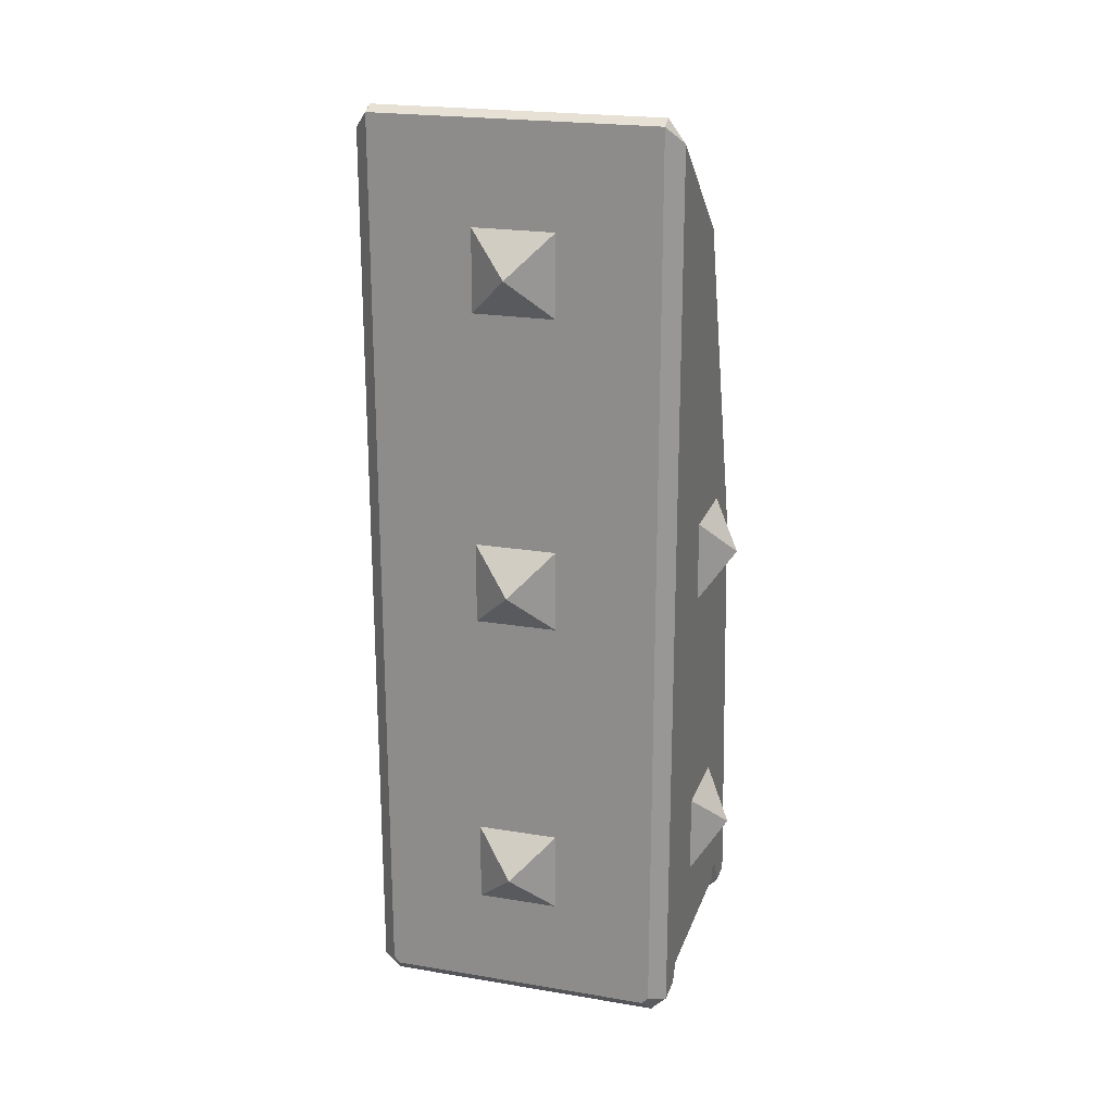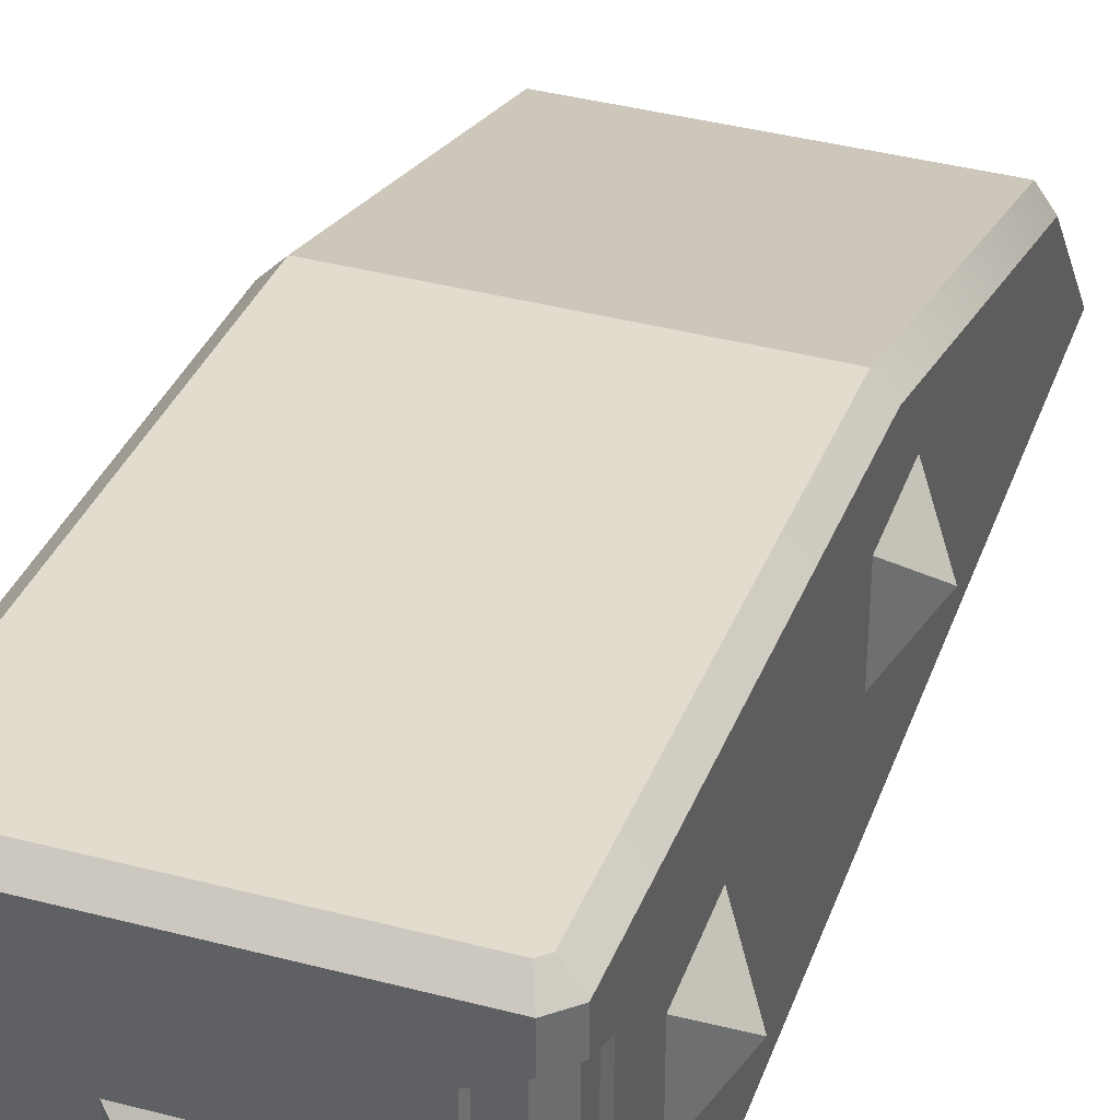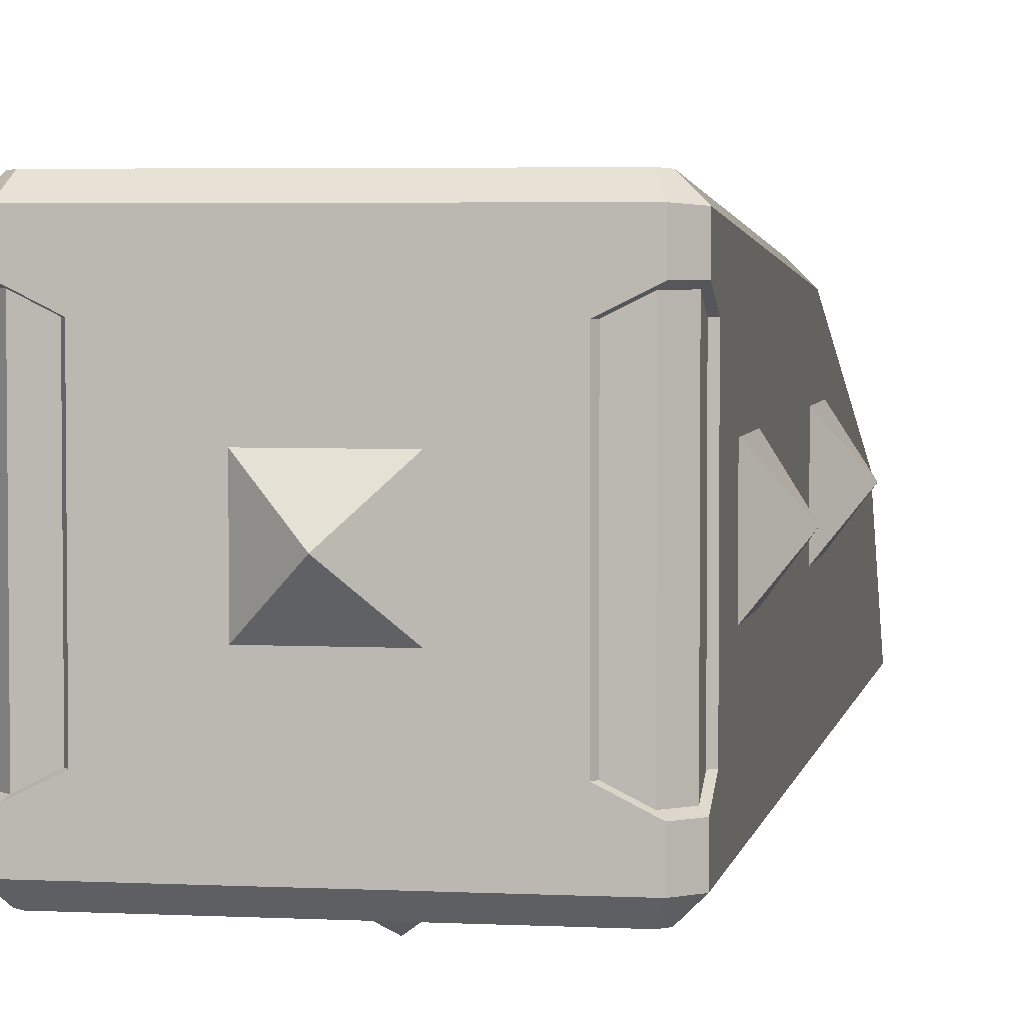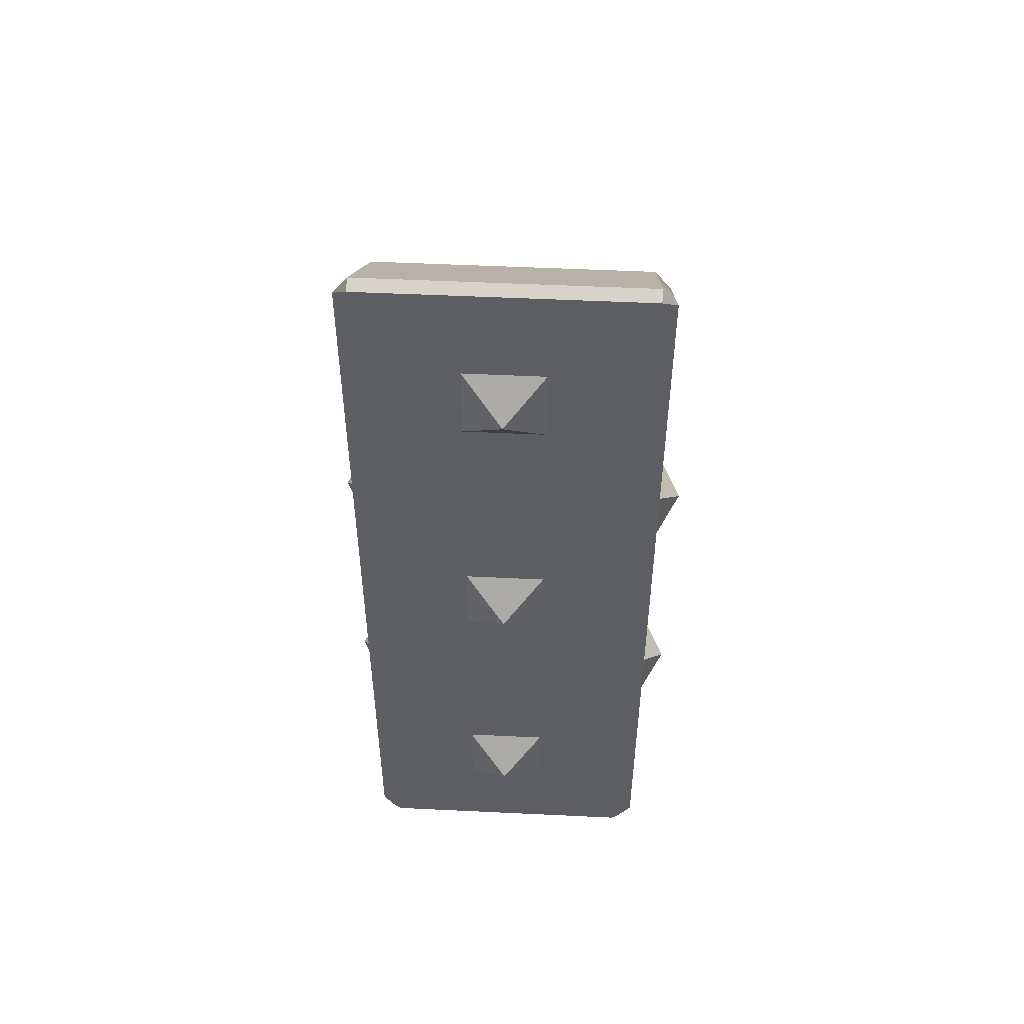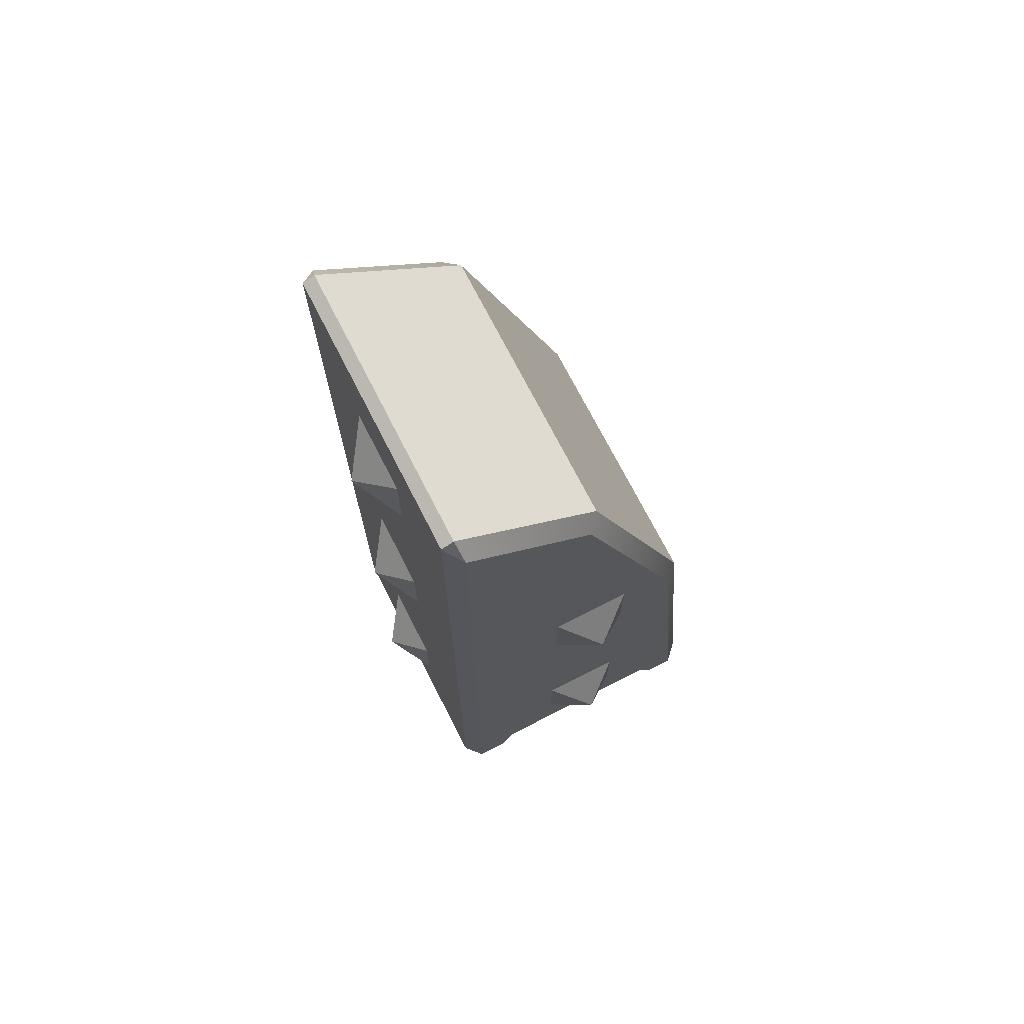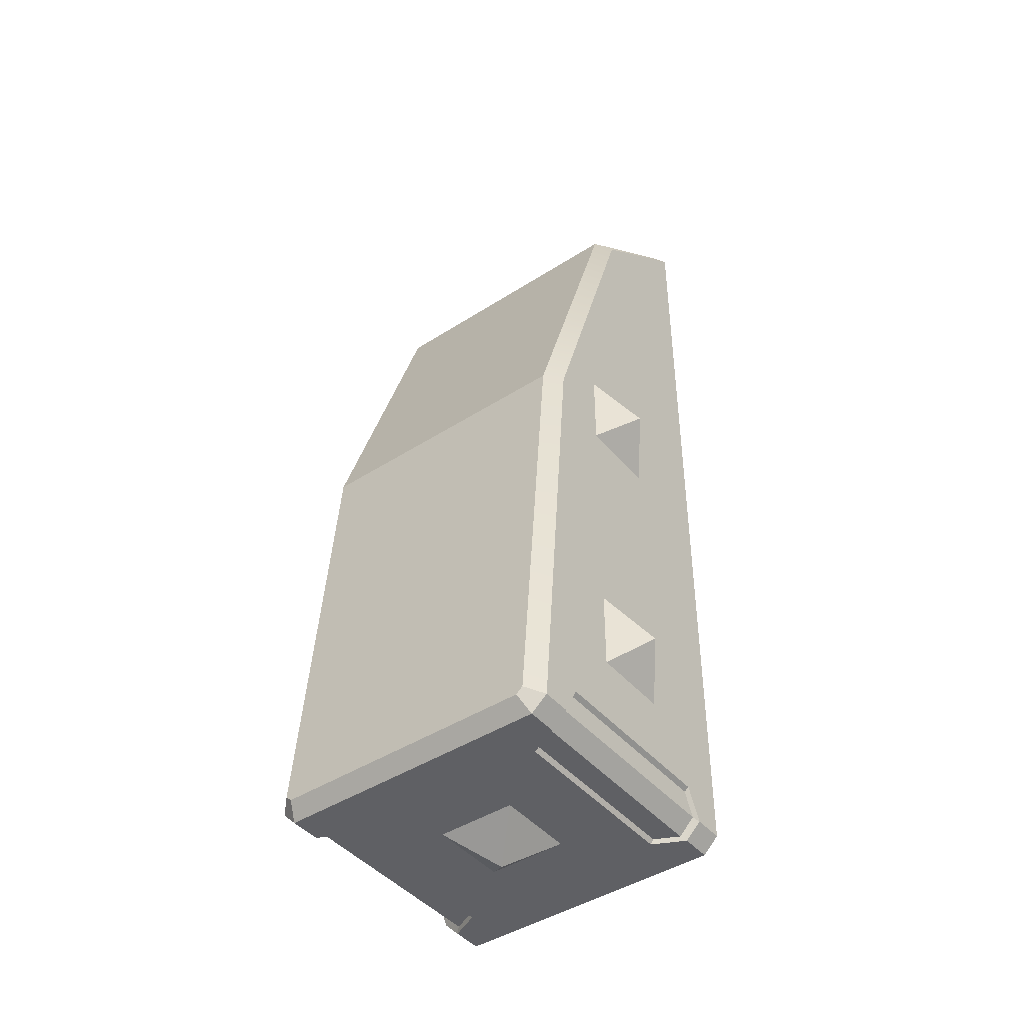
<metadata>
{"format":"obj","ext":"obj","renderer":"f3d","projection":"perspective","resolution":1024,"background":"white","views":[{"elev":21.6,"azim":16.5,"up":"+Z"},{"elev":38.4,"azim":-161.5,"up":"+Y"},{"elev":4.0,"azim":-170.2,"up":"+Y"},{"elev":50.9,"azim":3.0,"up":"+Z"},{"elev":71.9,"azim":63.0,"up":"+Z"},{"elev":-43.8,"azim":-142.9,"up":"+Z"}]}
</metadata>
<code>
o untitled
v 0.5 -0.35 -0.45
v 0.5 -0.3 -0.35
v 0.5 0.3 -0.35
v 0.5 0.35 -0.45
v -0.5 0.35 -0.45
v -0.5 0.3 -0.35
v -0.5 -0.3 -0.35
v -0.5 -0.35 -0.45
v 0.45 0.35 -0.5
v 0.485 0.3375 -0.435
v 0.435 0.3375 -0.485
v 0.485 0.3 -0.36
v 0.485 -0.3 -0.36
v 0.485 -0.3375 -0.435
v 0.435 -0.3375 -0.485
v 0.36 -0.3 -0.485
v 0.36 0.3 -0.485
v 0.35 -0.3 -0.5
v 0.45 -0.35 -0.5
v 0.35 0.3 -0.5
v -0.45 -0.35 -0.5
v -0.35 -0.3 -0.5
v -0.35 0.3 -0.5
v -0.45 0.35 -0.5
v -0.485 -0.3375 -0.435
v -0.435 -0.3375 -0.485
v -0.485 -0.3 -0.36
v -0.485 0.3 -0.36
v -0.485 0.3375 -0.435
v -0.435 0.3375 -0.485
v -0.36 -0.3 -0.485
v -0.36 0.3 -0.485
v 0.5 0.3168 0.9894
v 0.45 0.366 1
v -0.5 0.3168 0.9894
v -0.45 0.366 1
v -0.5 -0.04278 2.068
v -0.45 0 2.098
v 0.5 -0.04278 2.068
v 0.45 0 2.098
v -0.5 -0.45 2.396
v -0.45 -0.5 2.45
v -0.45 -0.461 2.469
v 0.45 -0.5 2.45
v 0.5 -0.45 2.396
v 0.45 -0.461 2.469
v 0.45 -0.5 -0.4293
v 0.5 -0.45 -0.45
v 0.45 0.4937 -0.4294
v 0.5 0.4454 -0.45
v -0.5 -0.45 -0.45
v -0.45 -0.5 -0.4293
v -0.45 -0.45 -0.5
v -0.4293 -0.5 -0.45
v 0.45 -0.45 -0.5
v 0.4293 -0.5 -0.45
v -0.45 0.4937 -0.4294
v -0.5 0.4454 -0.45
v 0.45 0.4499 -0.5
v 0.4292 0.4956 -0.4502
v -0.45 0.4499 -0.5
v -0.4292 0.4956 -0.4502
f 51 41 35
f 55 1 48
f 40 43 46
f 2 3 33
f 51 21 53
f 4 11 9
f 3 10 4
f 12 2 13
f 13 10 12
f 15 10 14
f 17 15 16
f 18 15 19
f 18 17 16
f 58 24 5
f 20 11 17
f 50 9 59
f 15 1 19
f 2 14 13
f 18 53 22
f 8 26 21
f 7 25 8
f 7 28 27
f 6 29 28
f 27 29 25
f 25 30 26
f 31 30 32
f 32 22 31
f 23 30 24
f 30 5 24
f 37 35 41
f 22 26 31
f 57 36 49
f 47 44 52
f 41 42 43
f 44 45 46
f 37 36 35
f 41 38 37
f 44 43 42
f 40 45 39
f 47 45 44
f 33 49 34
f 34 39 33
f 41 52 42
f 53 52 51
f 55 54 53
f 47 55 48
f 57 35 36
f 59 49 50
f 61 60 59
f 57 61 58
f 38 34 36
f 35 58 6
f 58 5 6
f 7 8 51
f 35 6 7
f 7 51 35
f 55 19 1
f 40 38 43
f 39 45 33
f 45 48 33
f 48 1 2
f 3 4 50
f 48 2 33
f 3 50 33
f 51 8 21
f 4 10 11
f 3 12 10
f 12 3 2
f 13 14 10
f 15 11 10
f 17 11 15
f 18 16 15
f 18 20 17
f 58 61 24
f 20 9 11
f 50 4 9
f 15 14 1
f 2 1 14
f 24 61 23
f 61 59 20
f 59 9 20
f 18 19 55
f 61 20 23
f 18 55 53
f 53 21 22
f 22 23 20
f 20 18 22
f 8 25 26
f 7 27 25
f 7 6 28
f 6 5 29
f 27 28 29
f 25 29 30
f 31 26 30
f 32 23 22
f 23 32 30
f 30 29 5
f 22 21 26
f 36 34 49
f 49 60 62
f 62 57 49
f 44 42 52
f 52 54 56
f 56 47 52
f 37 38 36
f 41 43 38
f 44 46 43
f 40 46 45
f 47 48 45
f 33 50 49
f 34 40 39
f 41 51 52
f 53 54 52
f 55 56 54
f 47 56 55
f 57 58 35
f 59 60 49
f 61 62 60
f 57 62 61
f 38 40 34
o DarkLightBrudger3
v -0.6 -0 2e-06
v -0.5 -0.13 -0.13
v -0.5 -0.13 0.13
v -0.5 0.13 -0.13
v -0.5 0.13 0.13
v -0.5 0.13 1.13
v -0.6 -0 1
v -0.5 -0.13 1.13
v -0.5 0.13 0.87
v -0.5 -0.13 0.87
v 0.5 0.13 1.13
v 0.6 -0 1
v 0.5 0.13 0.87
v 0.5 -0.13 1.13
v 0.5 -0.13 0.87
v 0 -0.6 1
v 0.13 -0.5 1.13
v -0.13 -0.5 1.13
v 0.13 -0.5 0.87
v -0.13 -0.5 0.87
v 0.5 -0.13 -0.13
v 0.6 -0 2e-06
v 0.5 -0.13 0.13
v 0.5 0.13 -0.13
v 0.5 0.13 0.13
v 0.13 -0.5 -0.13
v 0 -0.6 2e-06
v -0.13 -0.5 -0.13
v 0.13 -0.5 0.13
v -0.13 -0.5 0.13
v 0.13 0.13 -0.5
v 0 0 -0.6
v -0.13 0.13 -0.5
v 0.13 -0.13 -0.5
v -0.13 -0.13 -0.5
v 0.13 -0.5 2.13
v 0 -0.6 2
v 0.13 -0.5 1.87
v -0.13 -0.5 2.13
v -0.13 -0.5 1.87
f 63 64 65
f 63 66 64
f 66 63 67
f 65 67 63
f 68 69 70
f 69 68 71
f 71 72 69
f 70 69 72
f 73 74 75
f 76 74 73
f 74 76 77
f 74 77 75
f 78 79 80
f 79 78 81
f 78 82 81
f 78 80 82
f 83 84 85
f 84 83 86
f 84 86 87
f 85 84 87
f 88 89 90
f 89 88 91
f 92 89 91
f 90 89 92
f 93 94 95
f 96 94 93
f 94 96 97
f 94 97 95
f 98 99 100
f 99 98 101
f 99 101 102
f 99 102 100

</code>
